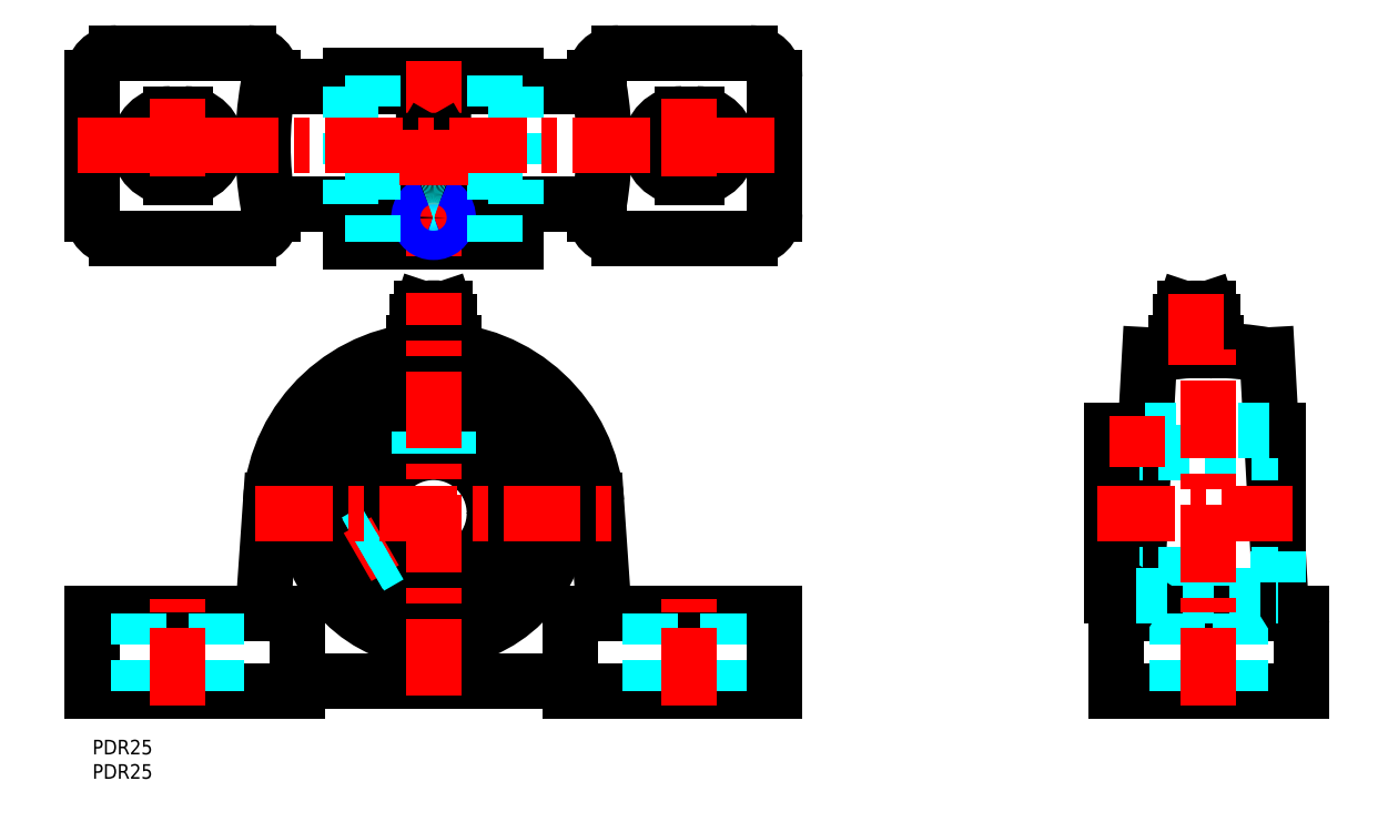
<metadata>
{"format":"dxf","ext":"dxf","renderer":"ezdxf+matplotlib","layout":"modelspace","background":"white","min_lineweight":24,"dpi":150}
</metadata>
<code>
0
SECTION
2
ENTITIES
0
INSERT
8
MSM_CONTINUOUS
2
*U2
10
0
20
0
30
0
0
INSERT
8
MSM_CONTINUOUS
2
*U3
10
0
20
0
30
0
0
ARC
8
MSM_CONTINUOUS
10
121
20
122
30
0
40
6.5
50
90
51
270
0
LINE
8
MSM_CONTINUOUS
10
108
20
103
30
0
11
135
21
103
31
0
0
LINE
8
MSM_CONTINUOUS
10
108
20
141
30
0
11
135
21
141
31
0
0
LINE
8
MSM_CONTINUOUS
10
98
20
10
30
0
11
140
21
10
31
0
0
LINE
8
MSM_CONTINUOUS
10
140
20
26
30
0
11
98
21
26
31
0
0
ARC
8
MSM_CONTINUOUS
10
70
20
46.5
30
0
40
33.5
50
3.962
51
176
0
LINE
8
MSM_CONTINUOUS
10
42
20
10
30
0
11
0
21
10
31
0
0
LINE
8
MSM_CONTINUOUS
10
0
20
26
30
0
11
42
21
26
31
0
0
LINE
8
MSM_CONTINUOUS
10
36.58
20
48.81
30
0
11
35
21
26
31
0
0
LINE
8
MSM_CONTINUOUS
10
0
20
10
30
0
11
0
21
26
31
0
0
LINE
8
MSM_DASHED
10
25.5
20
10
30
0
11
25.5
21
26
31
0
0
LINE
8
MSM_DASHED
10
9.5
20
10
30
0
11
9.5
21
26
31
0
0
CIRCLE
8
MSM_CONTINUOUS
10
70
20
46.5
30
0
40
12.5
0
CIRCLE
8
MSM_CONTINUOUS
10
70
20
46.5
30
0
40
17
0
CIRCLE
8
MSM_CONTINUOUS
10
70
20
46.5
30
0
40
26
0
LINE
8
MSM_CONTINUOUS
10
103.4
20
48.81
30
0
11
105
21
26
31
0
0
LINE
8
MSM_CONTINUOUS
10
42
20
12
30
0
11
98
21
12
31
0
0
LINE
8
MSM_CONTINUOUS
10
42
20
26
30
0
11
42
21
10
31
0
0
LINE
8
MSM_CENTER
10
54.41
20
37.5
30
0
11
60.04
21
40.75
31
0
0
LINE
8
MSM_DASHED
10
54.17
20
40.3
30
0
11
58.13
21
42.59
31
0
0
LINE
8
MSM_DASHED
10
54.02
20
40.69
30
0
11
58
21
42.99
31
0
0
LINE
8
MSM_DASHED
10
57.01
20
35.54
30
0
11
60.99
21
37.83
31
0
0
LINE
8
MSM_DASHED
10
56.75
20
35.85
30
0
11
60.71
21
38.14
31
0
0
LINE
8
MSM_DASHED
10
114.5
20
10
30
0
11
114.5
21
26
31
0
0
LINE
8
MSM_CONTINUOUS
10
98
20
26
30
0
11
98
21
10
31
0
0
LINE
8
MSM_CONTINUOUS
10
67.97
20
81.47
30
0
11
67.97
21
80.53
31
0
0
LINE
8
MSM_CONTINUOUS
10
65.95
20
81.47
30
0
11
65.95
21
80.53
31
0
0
LINE
8
MSM_CONTINUOUS
10
72.02
20
81.47
30
0
11
72.02
21
80.53
31
0
0
LINE
8
MSM_CONTINUOUS
10
74.05
20
81.47
30
0
11
74.05
21
80.53
31
0
0
ARC
8
MSM_CONTINUOUS
10
66.96
20
81.1
30
0
40
1.098
50
255
51
285
0
ARC
8
MSM_CONTINUOUS
10
67.1
20
81.46
30
0
40
1.481
50
218.9
51
253.4
0
ARC
8
MSM_CONTINUOUS
10
69.49
20
85.36
30
0
40
5.445
50
286.6
51
297.7
0
ARC
8
MSM_CONTINUOUS
10
73.18
20
81.46
30
0
40
1.481
50
218.9
51
253.4
0
ARC
8
MSM_CONTINUOUS
10
73.04
20
81.1
30
0
40
1.098
50
255
51
285
0
ARC
8
MSM_CONTINUOUS
10
72.9
20
81.46
30
0
40
1.481
50
286.6
51
321.1
0
ARC
8
MSM_CONTINUOUS
10
70.51
20
85.36
30
0
40
5.445
50
242.3
51
253.4
0
ARC
8
MSM_CONTINUOUS
10
66.82
20
81.46
30
0
40
1.481
50
286.6
51
321.1
0
ARC
8
MSM_CONTINUOUS
10
70
20
84.04
30
0
40
4.038
50
255.1
51
284.9
0
LINE
8
MSM_CONTINUOUS
10
66.7
20
85.8
30
0
11
73.3
21
85.8
31
0
0
LINE
8
MSM_CONTINUOUS
10
66.7
20
85.8
30
0
11
67.6
21
88.5
31
0
0
ARC
8
MSM_CONTINUOUS
10
66.35
20
83.94
30
0
40
0.7999
50
344.8
51
27.07
0
ARC
8
MSM_CONTINUOUS
10
66.96
20
80.9
30
0
40
1.098
50
75.04
51
105
0
ARC
8
MSM_CONTINUOUS
10
61.33
20
85.3
30
0
40
6
50
320.3
51
344.8
0
ARC
8
MSM_CONTINUOUS
10
70
20
85.8
30
0
40
3.3
50
180
51
207.1
0
ARC
8
MSM_CONTINUOUS
10
67.1
20
80.54
30
0
40
1.481
50
106.6
51
141.1
0
LINE
8
MSM_CONTINUOUS
10
67.6
20
88.5
30
0
11
72.4
21
88.5
31
0
0
LINE
8
MSM_CONTINUOUS
10
72.4
20
88.5
30
0
11
73.3
21
85.8
31
0
0
ARC
8
MSM_CONTINUOUS
10
70
20
85.8
30
0
40
3.3
50
332.9
51
0
0
ARC
8
MSM_CONTINUOUS
10
78.67
20
85.3
30
0
40
6
50
195.2
51
219.7
0
ARC
8
MSM_CONTINUOUS
10
73.65
20
83.94
30
0
40
0.8
50
152.9
51
195.2
0
ARC
8
MSM_CONTINUOUS
10
69.49
20
76.64
30
0
40
5.445
50
62.27
51
73.42
0
ARC
8
MSM_CONTINUOUS
10
72.9
20
80.54
30
0
40
1.481
50
38.87
51
73.41
0
ARC
8
MSM_CONTINUOUS
10
73.04
20
80.9
30
0
40
1.098
50
75.04
51
105
0
ARC
8
MSM_CONTINUOUS
10
73.18
20
80.54
30
0
40
1.481
50
106.6
51
141.1
0
ARC
8
MSM_CONTINUOUS
10
70.51
20
76.64
30
0
40
5.445
50
106.6
51
117.7
0
ARC
8
MSM_CONTINUOUS
10
66.82
20
80.54
30
0
40
1.481
50
38.87
51
73.41
0
ARC
8
MSM_CONTINUOUS
10
70
20
85.41
30
0
40
3.2
50
74.62
51
105.4
0
ARC
8
MSM_CONTINUOUS
10
70
20
77.96
30
0
40
4.038
50
75.05
51
104.9
0
LINE
8
MSM_CONTINUOUS
10
36.04
20
110
30
0
11
104
21
110
31
0
0
LINE
8
MSM_CONTINUOUS
10
36.04
20
134
30
0
11
104
21
134
31
0
0
ARC
8
MSM_CONTINUOUS
10
5
20
136
30
0
40
5
50
90
51
180
0
ARC
8
MSM_CONTINUOUS
10
32
20
136
30
0
40
5
50
0
51
90
0
ARC
8
MSM_CONTINUOUS
10
5
20
108
30
0
40
5
50
180
51
270
0
LINE
8
MSM_CONTINUOUS
10
0
20
108
30
0
11
0
21
136
31
0
0
ARC
8
MSM_CONTINUOUS
10
19
20
122
30
0
40
6.5
50
270
51
90
0
ARC
8
MSM_CONTINUOUS
10
16
20
122
30
0
40
6.5
50
90
51
270
0
ARC
8
MSM_CONTINUOUS
10
105
20
122
30
0
40
70
50
170.1
51
189.9
0
LINE
8
MSM_CONTINUOUS
10
5
20
103
30
0
11
32
21
103
31
0
0
LINE
8
MSM_CONTINUOUS
10
19
20
115.5
30
0
11
16
21
115.5
31
0
0
ARC
8
MSM_CONTINUOUS
10
32
20
108
30
0
40
5
50
270
51
0
0
LINE
8
MSM_CONTINUOUS
10
37
20
110
30
0
11
37
21
108
31
0
0
LINE
8
MSM_CONTINUOUS
10
5
20
141
30
0
11
32
21
141
31
0
0
LINE
8
MSM_CONTINUOUS
10
19
20
128.4
30
0
11
16
21
128.4
31
0
0
LINE
8
MSM_CONTINUOUS
10
37
20
134
30
0
11
37
21
136
31
0
0
ARC
8
MSM_CONTINUOUS
10
108
20
136
30
0
40
5
50
90
51
180
0
LINE
8
MSM_CONTINUOUS
10
53
20
136.3
30
0
11
87
21
136.3
31
0
0
LINE
8
MSM_CONTINUOUS
10
53
20
102.2
30
0
11
87
21
102.2
31
0
0
LINE
8
MSM_CONTINUOUS
10
72.02
20
116
30
0
11
74.05
21
119.5
31
0
0
LINE
8
MSM_CONTINUOUS
10
65.95
20
119.5
30
0
11
67.97
21
116
31
0
0
CIRCLE
8
MSM_CONTINUOUS
10
70
20
119.5
30
0
40
2.4
0
CIRCLE
8
MSM_CONTINUOUS
10
70
20
119.5
30
0
40
3.3
0
LINE
8
MSM_CENTER
10
70
20
99.17
30
0
11
70
21
139.3
31
0
0
LINE
8
MSM_CONTINUOUS
10
53
20
110
30
0
11
53
21
102.2
31
0
0
LINE
8
MSM_CONTINUOUS
10
67.97
20
116
30
0
11
72.02
21
116
31
0
0
LINE
8
MSM_CONTINUOUS
10
53
20
136.3
30
0
11
53
21
134
31
0
0
LINE
8
MSM_CONTINUOUS
10
67.97
20
123
30
0
11
65.95
21
119.5
31
0
0
LINE
8
MSM_CONTINUOUS
10
72.02
20
123
30
0
11
67.97
21
123
31
0
0
LINE
8
MSM_CONTINUOUS
10
74.05
20
119.5
30
0
11
72.02
21
123
31
0
0
CIRCLE
8
MSM_CONTINUOUS
10
70
20
119.5
30
0
40
0.8487
0
ARC
8
MSM_CONTINUOUS
10
35
20
122
30
0
40
70
50
350.1
51
9.871
0
LINE
8
MSM_CONTINUOUS
10
87
20
110
30
0
11
87
21
102.2
31
0
0
ARC
8
MSM_CONTINUOUS
10
108
20
108
30
0
40
5
50
180
51
270
0
LINE
8
MSM_CONTINUOUS
10
103
20
110
30
0
11
103
21
108
31
0
0
LINE
8
MSM_CONTINUOUS
10
87
20
136.3
30
0
11
87
21
134
31
0
0
LINE
8
MSM_CONTINUOUS
10
103
20
134
30
0
11
103
21
136
31
0
0
LINE
8
MSM_DASHED
10
130.5
20
10
30
0
11
130.5
21
26
31
0
0
LINE
8
MSM_CONTINUOUS
10
140
20
10
30
0
11
140
21
26
31
0
0
LINE
8
MSM_CONTINUOUS
10
243.3
20
63.5
30
0
11
243.3
21
38.6
31
0
0
LINE
8
MSM_CONTINUOUS
10
214.2
20
29.5
30
0
11
216.9
21
78.95
31
0
0
LINE
8
MSM_CONTINUOUS
10
241.1
20
78.95
30
0
11
243.8
21
29.5
31
0
0
LINE
8
MSM_DASHED
10
209.2
20
34
30
0
11
243.3
21
34
31
0
0
LINE
8
MSM_CONTINUOUS
10
210
20
10
30
0
11
248
21
10
31
0
0
LINE
8
MSM_CONTINUOUS
10
210
20
26
30
0
11
248
21
26
31
0
0
LINE
8
MSM_DASHED
10
222.5
20
10
30
0
11
222.5
21
26
31
0
0
LINE
8
MSM_CONTINUOUS
10
210
20
10
30
0
11
210
21
26
31
0
0
LINE
8
MSM_CONTINUOUS
10
209.2
20
29.5
30
0
11
214.2
21
29.5
31
0
0
LINE
8
MSM_CONTINUOUS
10
212
20
26
30
0
11
214.2
21
29.5
31
0
0
LINE
8
MSM_DASHED
10
235.5
20
10
30
0
11
235.5
21
26
31
0
0
LINE
8
MSM_CONTINUOUS
10
248
20
26
30
0
11
248
21
10
31
0
0
LINE
8
MSM_CONTINUOUS
10
243.8
20
29.5
30
0
11
246
21
26
31
0
0
LINE
8
MSM_DASHED
10
209.2
20
59
30
0
11
243.3
21
59
31
0
0
LINE
8
MSM_CONTINUOUS
10
223.2
20
85.76
30
0
11
229.8
21
85.76
31
0
0
LINE
8
MSM_CONTINUOUS
10
228.9
20
88.46
30
0
11
229.8
21
85.76
31
0
0
ARC
8
MSM_CONTINUOUS
10
226.5
20
85.76
30
0
40
3.3
50
332.9
51
0
0
ARC
8
MSM_CONTINUOUS
10
235.2
20
85.26
30
0
40
6
50
195.2
51
219.7
0
ARC
8
MSM_CONTINUOUS
10
229.5
20
80.86
30
0
40
1.098
50
75.04
51
105
0
ARC
8
MSM_CONTINUOUS
10
229.5
20
81.05
30
0
40
1.098
50
255
51
285
0
LINE
8
MSM_CONTINUOUS
10
216.1
20
63.5
30
0
11
209.2
21
63.5
31
0
0
LINE
8
MSM_DASHED
10
211.7
20
63.5
30
0
11
211.7
21
59
31
0
0
LINE
8
MSM_DASHED
10
211.3
20
63.5
30
0
11
211.3
21
59
31
0
0
LINE
8
MSM_CONTINUOUS
10
224.5
20
81.43
30
0
11
224.5
21
80.48
31
0
0
LINE
8
MSM_CONTINUOUS
10
222.4
20
81.43
30
0
11
222.4
21
80.48
31
0
0
LINE
8
MSM_CONTINUOUS
10
228.5
20
81.43
30
0
11
228.5
21
80.48
31
0
0
ARC
8
MSM_CONTINUOUS
10
226
20
85.31
30
0
40
5.445
50
286.6
51
297.7
0
ARC
8
MSM_CONTINUOUS
10
229.7
20
81.41
30
0
40
1.481
50
218.9
51
253.4
0
ARC
8
MSM_CONTINUOUS
10
227
20
85.31
30
0
40
5.445
50
242.3
51
253.4
0
ARC
8
MSM_CONTINUOUS
10
223.5
20
81.05
30
0
40
1.098
50
255
51
285
0
ARC
8
MSM_CONTINUOUS
10
223.3
20
81.41
30
0
40
1.481
50
286.6
51
321.1
0
ARC
8
MSM_CONTINUOUS
10
223.6
20
81.41
30
0
40
1.481
50
218.9
51
253.4
0
ARC
8
MSM_CONTINUOUS
10
226.5
20
83.99
30
0
40
4.038
50
255.1
51
284.9
0
LINE
8
MSM_CONTINUOUS
10
224.1
20
88.46
30
0
11
228.9
21
88.46
31
0
0
LINE
8
MSM_CONTINUOUS
10
223.2
20
85.76
30
0
11
224.1
21
88.46
31
0
0
ARC
8
MSM_CONTINUOUS
10
230.2
20
83.89
30
0
40
0.8
50
152.9
51
195.2
0
ARC
8
MSM_CONTINUOUS
10
226
20
76.6
30
0
40
5.445
50
62.27
51
73.42
0
ARC
8
MSM_CONTINUOUS
10
229.7
20
80.5
30
0
40
1.481
50
106.6
51
141.1
0
ARC
8
MSM_CONTINUOUS
10
226.5
20
85.76
30
0
40
3.3
50
180
51
207.1
0
ARC
8
MSM_CONTINUOUS
10
222.8
20
83.89
30
0
40
0.7999
50
344.8
51
27.07
0
ARC
8
MSM_CONTINUOUS
10
227
20
76.6
30
0
40
5.445
50
106.6
51
117.7
0
ARC
8
MSM_CONTINUOUS
10
223.3
20
80.5
30
0
40
1.481
50
38.87
51
73.41
0
ARC
8
MSM_CONTINUOUS
10
223.5
20
80.86
30
0
40
1.098
50
75.04
51
105
0
ARC
8
MSM_CONTINUOUS
10
217.8
20
85.26
30
0
40
6
50
320.3
51
344.8
0
ARC
8
MSM_CONTINUOUS
10
223.6
20
80.5
30
0
40
1.481
50
106.6
51
141.1
0
ARC
8
MSM_CONTINUOUS
10
226.5
20
85.37
30
0
40
3.2
50
74.62
51
105.4
0
ARC
8
MSM_CONTINUOUS
10
226.5
20
77.92
30
0
40
4.038
50
75.05
51
104.9
0
LINE
8
MSM_CONTINUOUS
10
243.3
20
63.5
30
0
11
241.9
21
63.5
31
0
0
LINE
8
MSM_CONTINUOUS
10
230.5
20
81.43
30
0
11
230.5
21
80.48
31
0
0
ARC
8
MSM_CONTINUOUS
10
229.4
20
81.41
30
0
40
1.481
50
286.6
51
321.1
0
ARC
8
MSM_CONTINUOUS
10
229.4
20
80.5
30
0
40
1.481
50
38.87
51
73.41
0
ARC
8
MSM_CONTINUOUS
10
135
20
136
30
0
40
5
50
0
51
90
0
ARC
8
MSM_CONTINUOUS
10
124
20
122
30
0
40
6.5
50
270
51
90
0
LINE
8
MSM_CONTINUOUS
10
121
20
115.5
30
0
11
124
21
115.5
31
0
0
ARC
8
MSM_CONTINUOUS
10
135
20
108
30
0
40
5
50
270
51
0
0
LINE
8
MSM_CONTINUOUS
10
121
20
128.5
30
0
11
124
21
128.5
31
0
0
LINE
8
MSM_CONTINUOUS
10
140
20
108
30
0
11
140
21
136
31
0
0
LINE
8
MSM_CONTINUOUS
10
66.95
20
80
30
0
11
72.75
21
80
31
0
0
LINE
8
MSM_CONTINUOUS
10
209.2
20
63.5
30
0
11
209.2
21
29.5
31
0
0
LINE
8
MSM_CENTER
10
75
20
107.2
30
0
11
65
21
107.2
31
0
0
CIRCLE
8
MSM_CONTINUOUS
10
70
20
107.2
30
0
40
2.594
0
ARC
8
MSM_NARROW
10
70
20
107.2
30
0
40
3
50
111
51
68.96
0
ARC
8
MSM_DASHED
10
70
20
107.2
30
0
40
3
50
68.96
51
111
0
LINE
8
MSM_DASHED
10
216.1
20
63.5
30
0
11
241.9
21
63.5
31
0
0
LINE
8
MSM_DASHED
10
214.2
20
29.5
30
0
11
243.3
21
29.5
31
0
0
LINE
8
MSM_DASHED
10
243.3
20
38.6
30
0
11
243.3
21
29.5
31
0
0
LINE
8
MSM_DASHED
10
67
20
63.23
30
0
11
67
21
58.63
31
0
0
LINE
8
MSM_DASHED
10
67.41
20
63.3
30
0
11
67.41
21
58.73
31
0
0
LINE
8
MSM_DASHED
10
72.59
20
63.3
30
0
11
72.59
21
58.73
31
0
0
LINE
8
MSM_DASHED
10
73
20
63.23
30
0
11
73
21
58.63
31
0
0
LINE
8
MSM_DASHED
10
53
20
134
30
0
11
53
21
110
31
0
0
LINE
8
MSM_DASHED
10
87
20
134
30
0
11
87
21
110
31
0
0
LINE
8
MSM_DASHED
10
57.5
20
136.3
30
0
11
57.5
21
102.2
31
0
0
LINE
8
MSM_DASHED
10
82.5
20
136.3
30
0
11
82.5
21
102.2
31
0
0
LINE
8
MSM_DASHED
10
216.9
20
63.5
30
0
11
216.9
21
59
31
0
0
LINE
8
MSM_DASHED
10
217.3
20
63.5
30
0
11
217.3
21
59
31
0
0
ARC
8
MSM_CONTINUOUS
10
229
20
10
30
0
40
70
50
80.08
51
89.32
0
ARC
8
MSM_CONTINUOUS
10
229
20
10
30
0
40
70
50
92.05
51
99.92
0
LINE
8
MSM_CONTINUOUS
10
223.4
20
79.96
30
0
11
229.5
21
79.96
31
0
0
LINE
8
MSM_CENTER
10
-3
20
122
30
0
11
143
21
122
31
0
0
LINE
8
MSM_CENTER
10
17.5
20
131.5
30
0
11
17.5
21
112.5
31
0
0
LINE
8
MSM_CENTER
10
122.5
20
131.5
30
0
11
122.5
21
112.5
31
0
0
LINE
8
MSM_CENTER
10
17.5
20
7
30
0
11
17.5
21
29
31
0
0
LINE
8
MSM_CENTER
10
122.5
20
7
30
0
11
122.5
21
29
31
0
0
LINE
8
MSM_CENTER
10
33.5
20
46.5
30
0
11
106.6
21
46.5
31
0
0
LINE
8
MSM_CENTER
10
70
20
9
30
0
11
70
21
91.61
31
0
0
LINE
8
MSM_CENTER
10
206.2
20
46.5
30
0
11
246.3
21
46.5
31
0
0
LINE
8
MSM_CENTER
10
226.5
20
91.57
30
0
11
226.5
21
76.96
31
0
0
LINE
8
MSM_CENTER
10
229
20
7
30
0
11
229
21
82.96
31
0
0
LINE
8
MSM_CENTER
10
214.3
20
66.5
30
0
11
214.3
21
56
31
0
0
LINE
8
MSM_CENTER
10
62.95
20
119.5
30
0
11
77.05
21
119.5
31
0
0
ENDSEC
0
EOF

</code>
